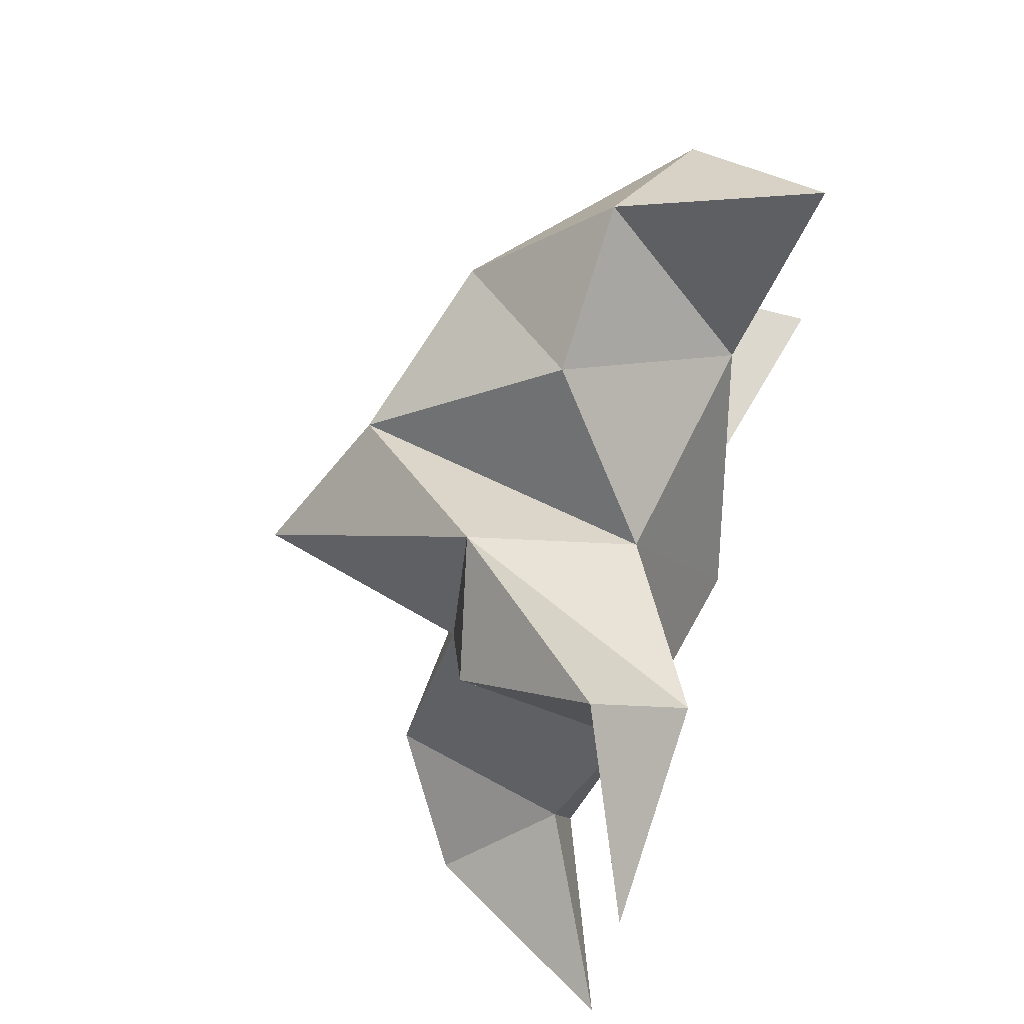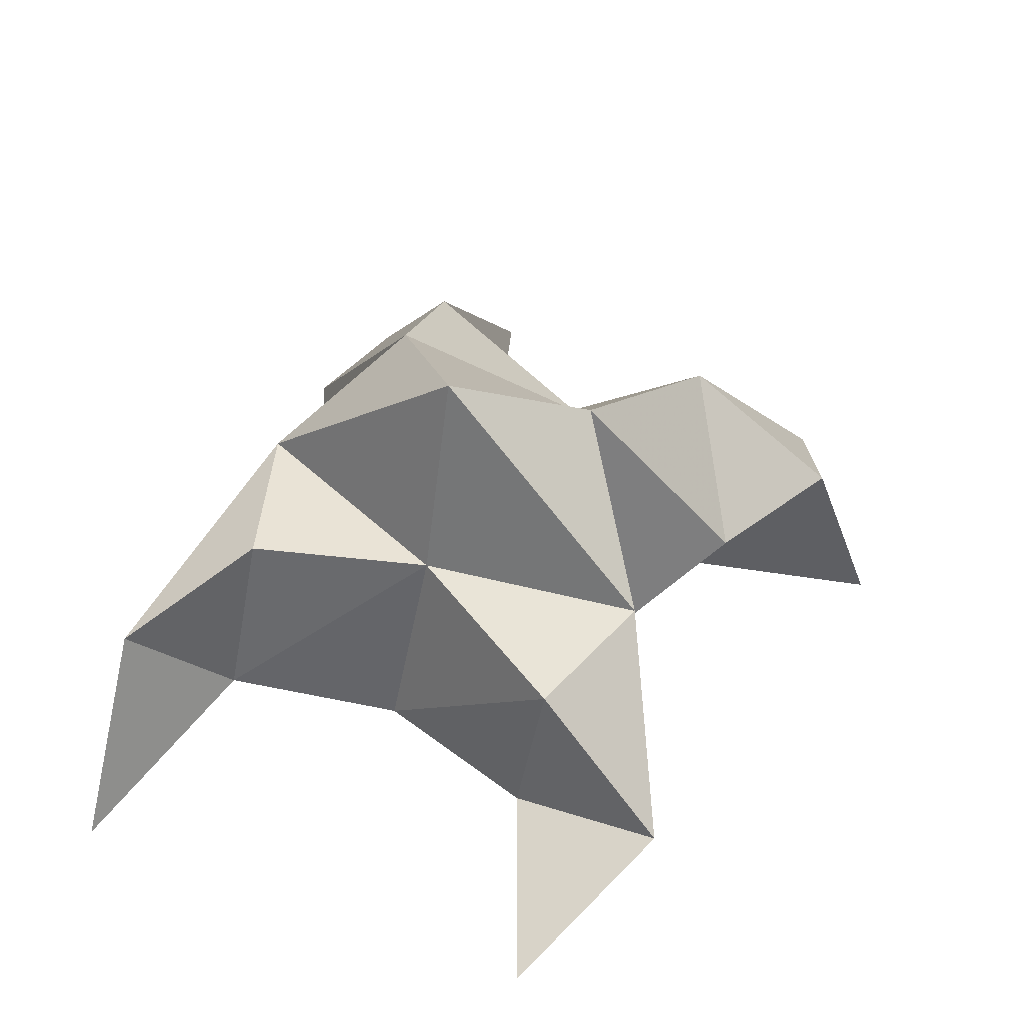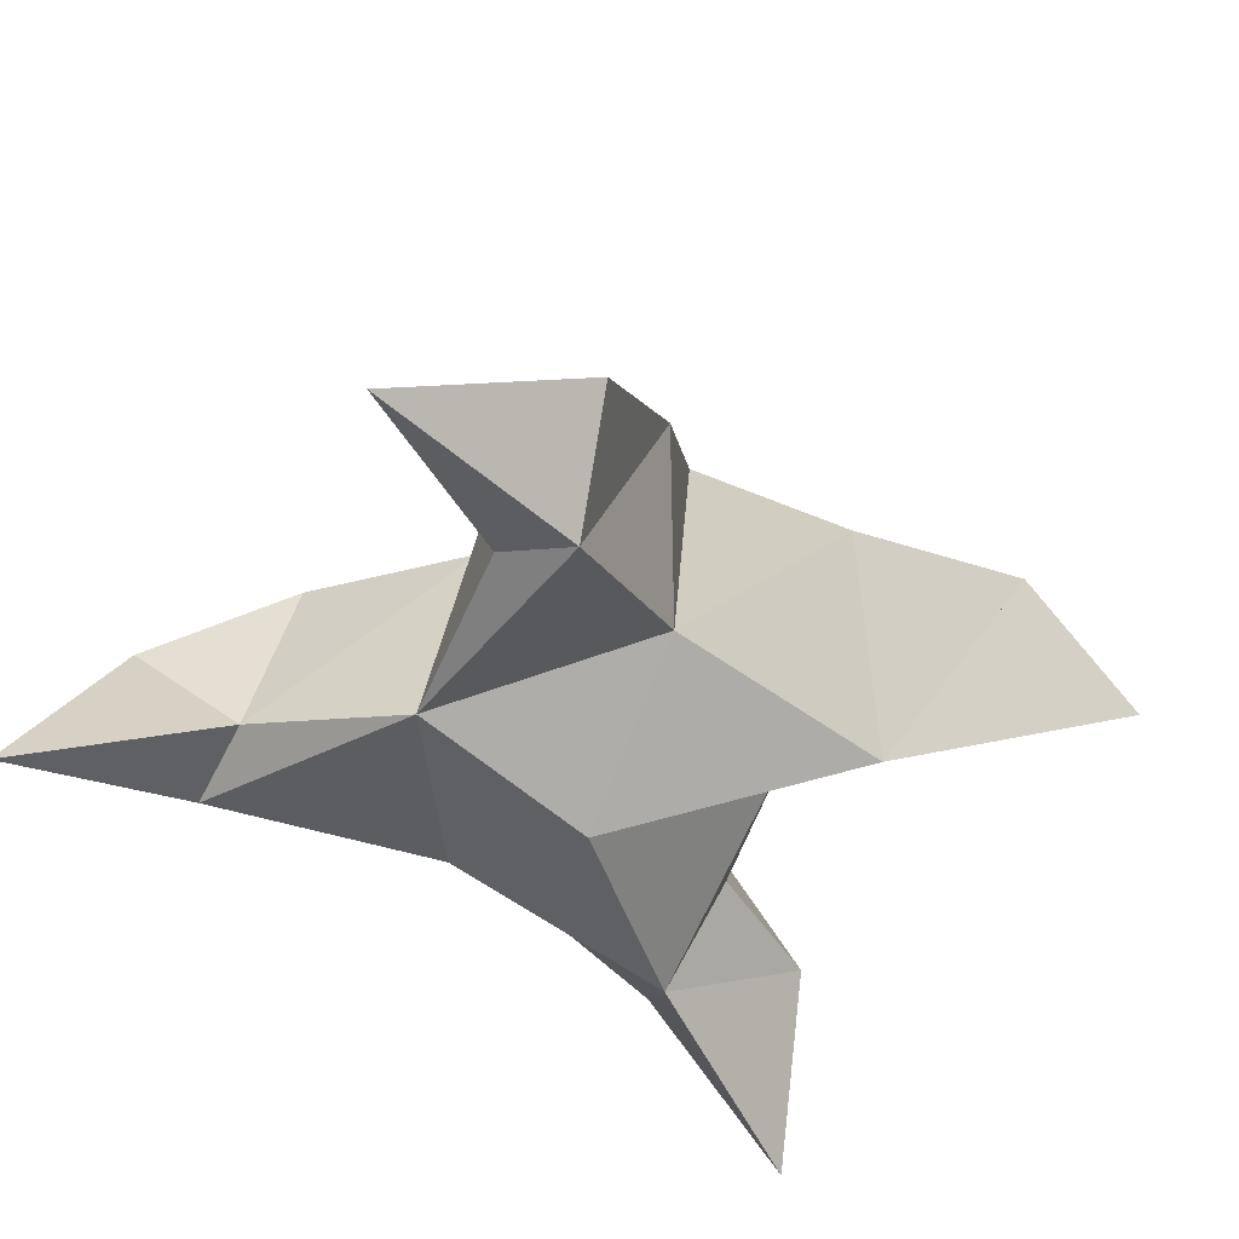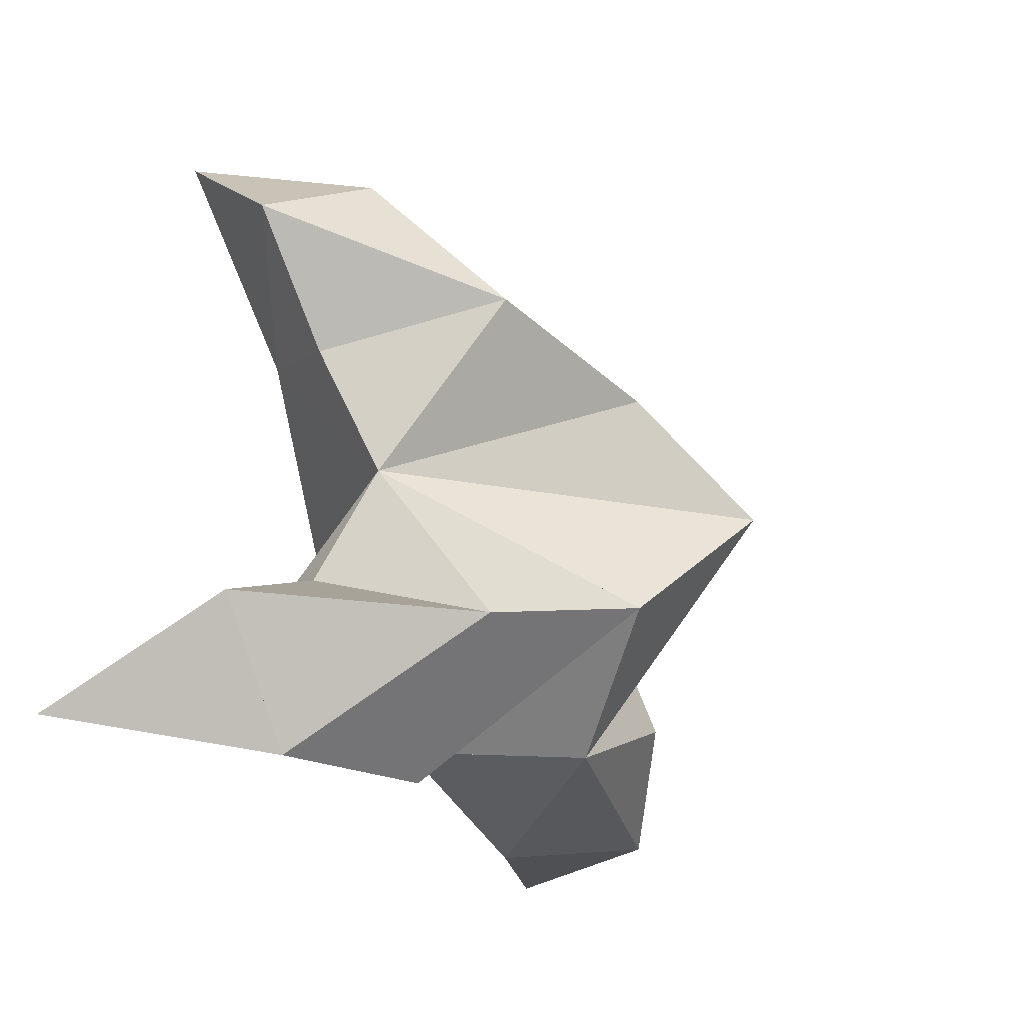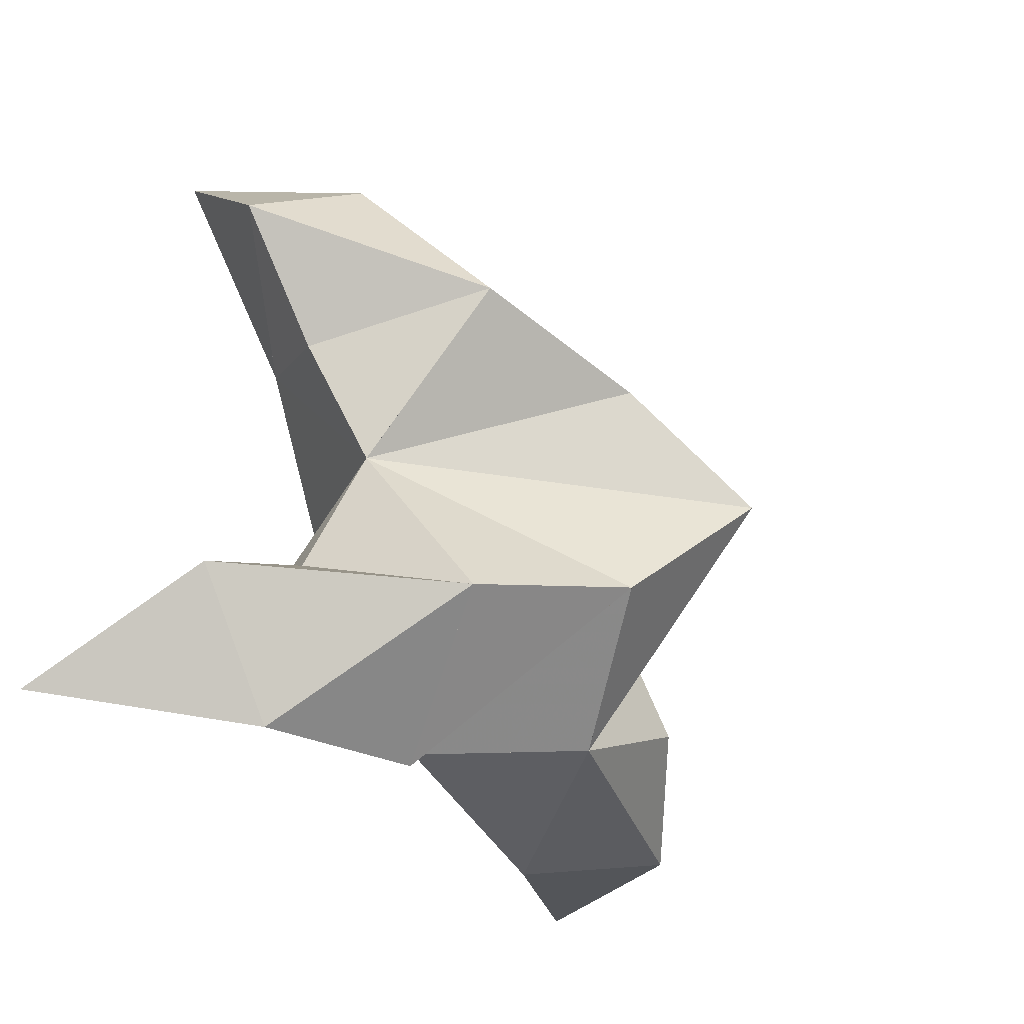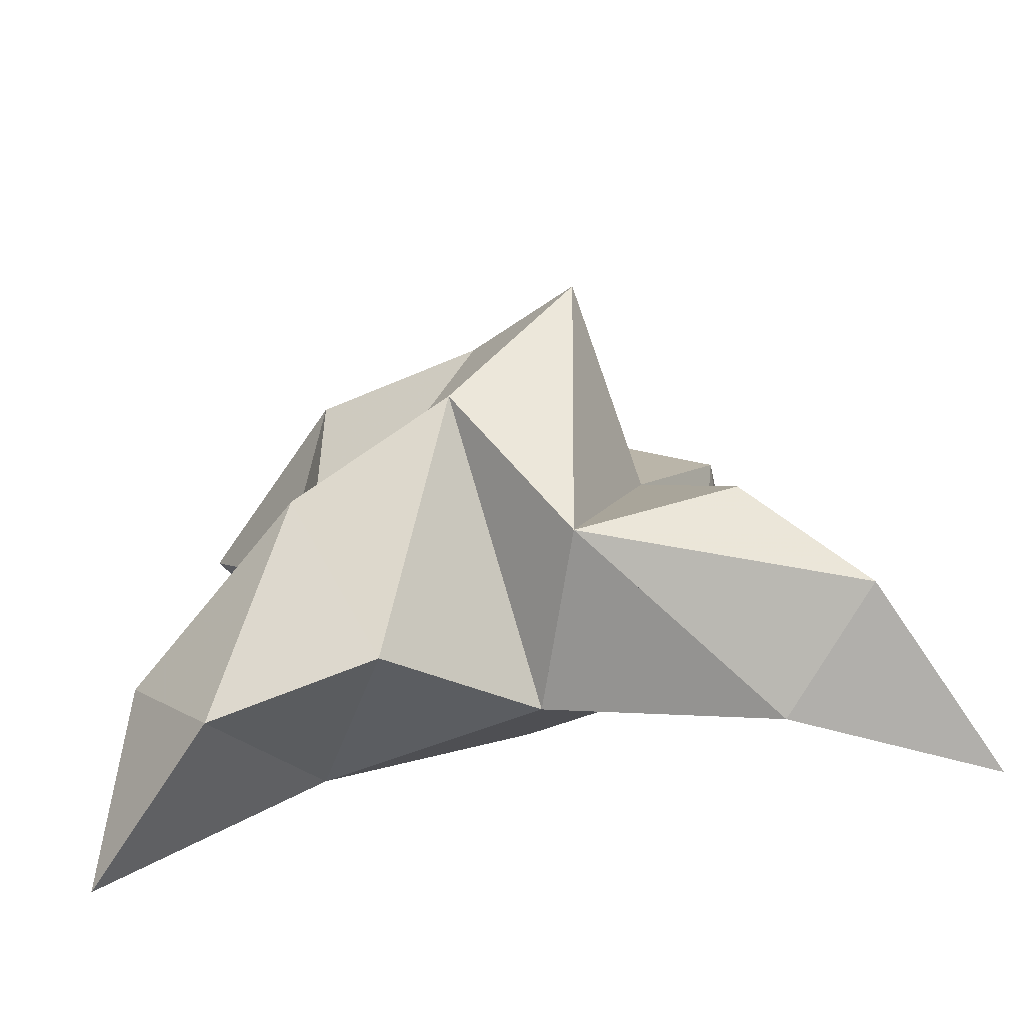
<metadata>
{"format":"obj","ext":"obj","renderer":"f3d","projection":"perspective","resolution":1024,"background":"white","views":[{"elev":72.3,"azim":-72.2,"up":"+Z"},{"elev":41.6,"azim":-63.1,"up":"+Y"},{"elev":-50.1,"azim":-38.3,"up":"+Y"},{"elev":-22.3,"azim":120.1,"up":"+Z"},{"elev":-27.9,"azim":124.2,"up":"+Z"},{"elev":-73.8,"azim":-172.2,"up":"+Z"}]}
</metadata>
<code>
v 0.4483 0.1259 0.006399
v 0.4186 0.154 0.01389
v 0.4488 0.1254 -0.01519
v 0.4203 0.1555 -0.01634
v 0.4079 0.1476 -0.000823
v 0.4746 0.1394 -0.000385
v 0.436 0.1013 -0.005945
v 0.4161 0.1876 0.000635
v 0.4021 0.1082 -0.006586
v 0.3582 0.1006 0.04441
v 0.4158 0.1465 0.04092
v 0.4878 0.1034 0.06647
v 0.3979 0.1 0.04106
v 0.4373 0.1738 0.02051
v 0.4697 0.1634 0.03062
v 0.4834 0.1317 0.02195
v 0.4999 0.1294 0.04522
v 0.4784 0.1388 0.05697
v 0.4495 0.1394 0.04662
v 0.4688 0.1112 0.02933
v 0.4283 0.1178 0.02579
v 0.3922 0.1403 0.03305
v 0.3895 0.1159 0.05831
v 0.3924 0.1082 0.02714
v 0.3516 0.1 -0.04911
v 0.4215 0.153 -0.04324
v 0.5157 0.1 -0.05133
v 0.389 0.1163 -0.05167
v 0.4409 0.175 -0.02286
v 0.4713 0.1613 -0.03064
v 0.4785 0.1286 -0.02091
v 0.5054 0.13 -0.03146
v 0.4889 0.131 -0.05621
v 0.4575 0.1382 -0.05469
v 0.4734 0.1078 -0.03261
v 0.4316 0.1193 -0.03982
v 0.3915 0.1533 -0.03045
v 0.3709 0.1384 -0.04871
v 0.3859 0.1192 -0.03487
f 1 2 4
f 1 2 7
f 1 2 8
f 1 2 14
f 1 2 21
f 1 2 29
f 1 3 4
f 1 3 6
f 1 3 7
f 1 3 29
f 1 4 7
f 1 4 8
f 1 4 29
f 1 6 7
f 1 6 8
f 1 6 14
f 1 6 15
f 1 6 20
f 1 6 29
f 1 7 20
f 1 7 21
f 1 8 14
f 1 8 29
f 1 14 15
f 1 14 19
f 1 14 21
f 1 15 19
f 1 15 20
f 1 19 20
f 1 19 21
f 1 20 21
f 2 4 5
f 2 4 7
f 2 4 8
f 2 4 9
f 2 4 29
f 2 5 8
f 2 5 9
f 2 5 11
f 2 7 9
f 2 7 21
f 2 8 11
f 2 8 14
f 2 8 29
f 2 9 11
f 2 9 21
f 2 11 14
f 2 11 21
f 2 14 21
f 3 4 7
f 3 4 29
f 3 4 36
f 3 6 7
f 3 6 29
f 3 6 30
f 3 6 35
f 3 7 35
f 3 7 36
f 3 29 30
f 3 29 34
f 3 29 36
f 3 30 34
f 3 30 35
f 3 34 35
f 3 34 36
f 3 35 36
f 4 5 8
f 4 5 9
f 4 5 26
f 4 7 9
f 4 7 36
f 4 8 26
f 4 8 29
f 4 9 26
f 4 9 36
f 4 26 29
f 4 26 36
f 4 29 36
f 5 8 11
f 5 8 26
f 5 9 11
f 5 9 22
f 5 9 24
f 5 9 26
f 5 9 37
f 5 9 39
f 5 11 22
f 5 22 24
f 5 26 37
f 5 37 39
f 6 7 20
f 6 7 35
f 6 8 14
f 6 8 29
f 6 14 15
f 6 15 16
f 6 15 20
f 6 16 20
f 6 29 30
f 6 30 31
f 6 30 35
f 6 31 35
f 7 9 21
f 7 9 36
f 7 20 21
f 7 35 36
f 8 11 14
f 8 26 29
f 9 11 13
f 9 11 21
f 9 11 22
f 9 13 21
f 9 13 22
f 9 13 24
f 9 22 24
f 9 26 28
f 9 26 36
f 9 26 37
f 9 28 36
f 9 28 37
f 9 28 39
f 9 37 39
f 10 13 23
f 10 13 24
f 10 23 24
f 11 13 21
f 11 13 22
f 11 13 23
f 11 14 21
f 11 22 23
f 12 17 18
f 12 17 20
f 12 18 20
f 13 22 23
f 13 22 24
f 13 23 24
f 14 15 19
f 14 19 21
f 15 16 17
f 15 16 18
f 15 16 19
f 15 16 20
f 15 17 18
f 15 17 20
f 15 18 19
f 15 18 20
f 15 19 20
f 16 17 18
f 16 17 20
f 16 18 19
f 16 18 20
f 16 19 20
f 17 18 20
f 18 19 20
f 19 20 21
f 22 23 24
f 25 28 38
f 25 28 39
f 25 38 39
f 26 28 36
f 26 28 37
f 26 28 38
f 26 29 36
f 26 37 38
f 27 32 33
f 27 32 35
f 27 33 35
f 28 37 38
f 28 37 39
f 28 38 39
f 29 30 34
f 29 34 36
f 30 31 32
f 30 31 33
f 30 31 34
f 30 31 35
f 30 32 33
f 30 32 35
f 30 33 34
f 30 33 35
f 30 34 35
f 31 32 33
f 31 32 35
f 31 33 34
f 31 33 35
f 31 34 35
f 32 33 35
f 33 34 35
f 34 35 36
f 37 38 39

</code>
